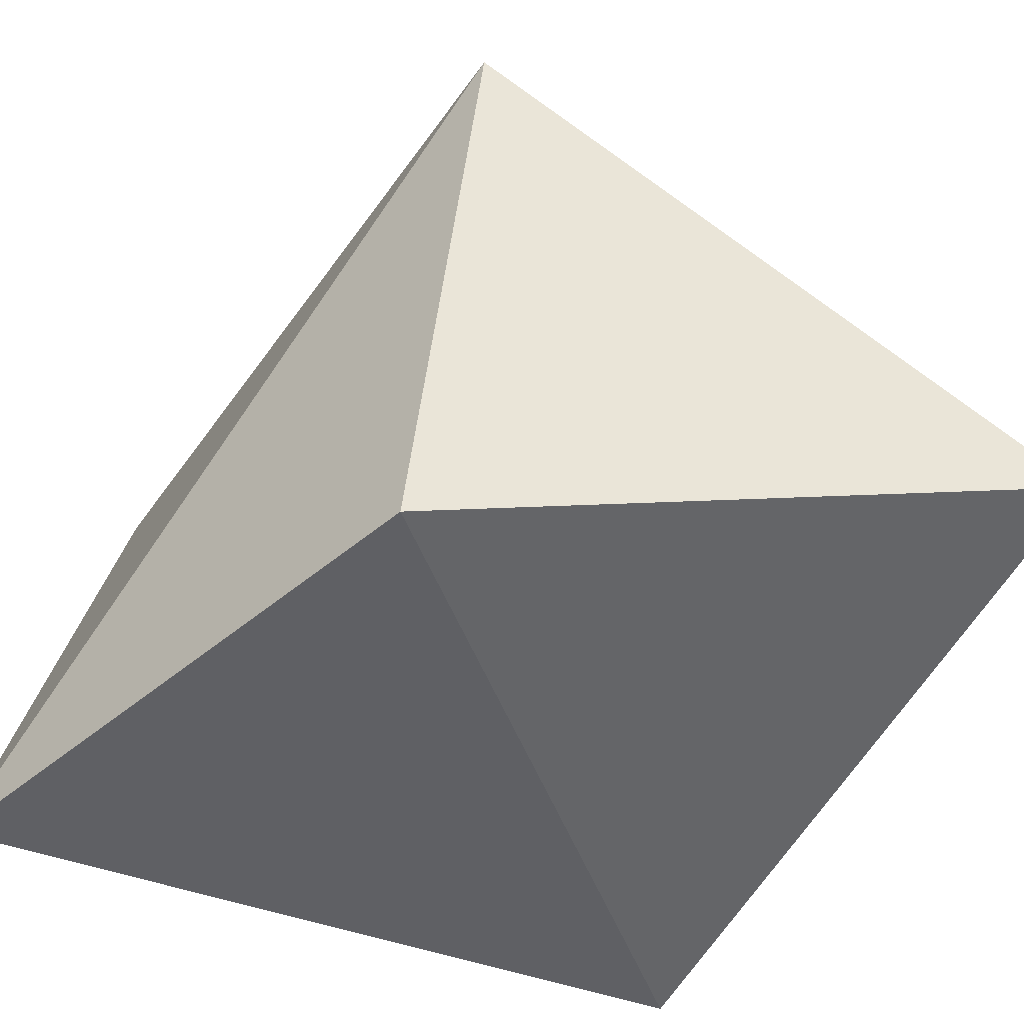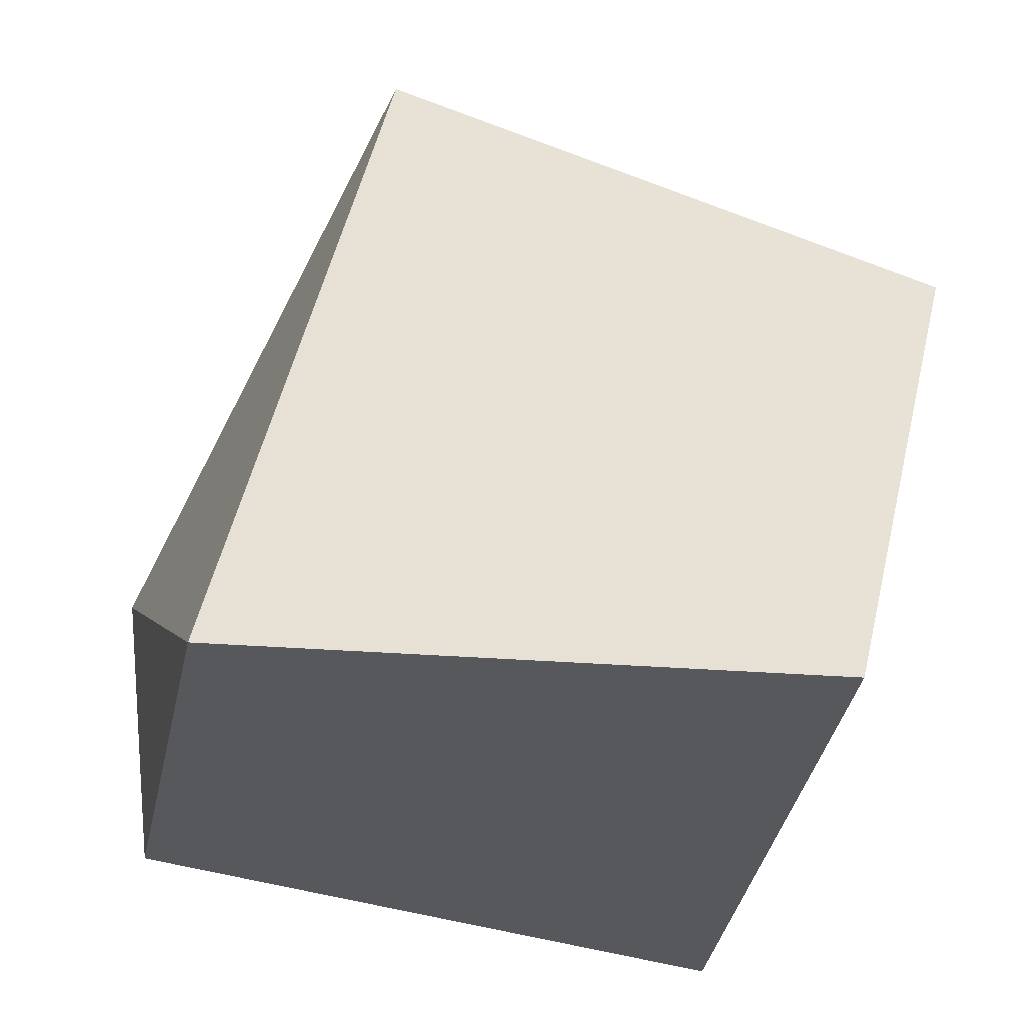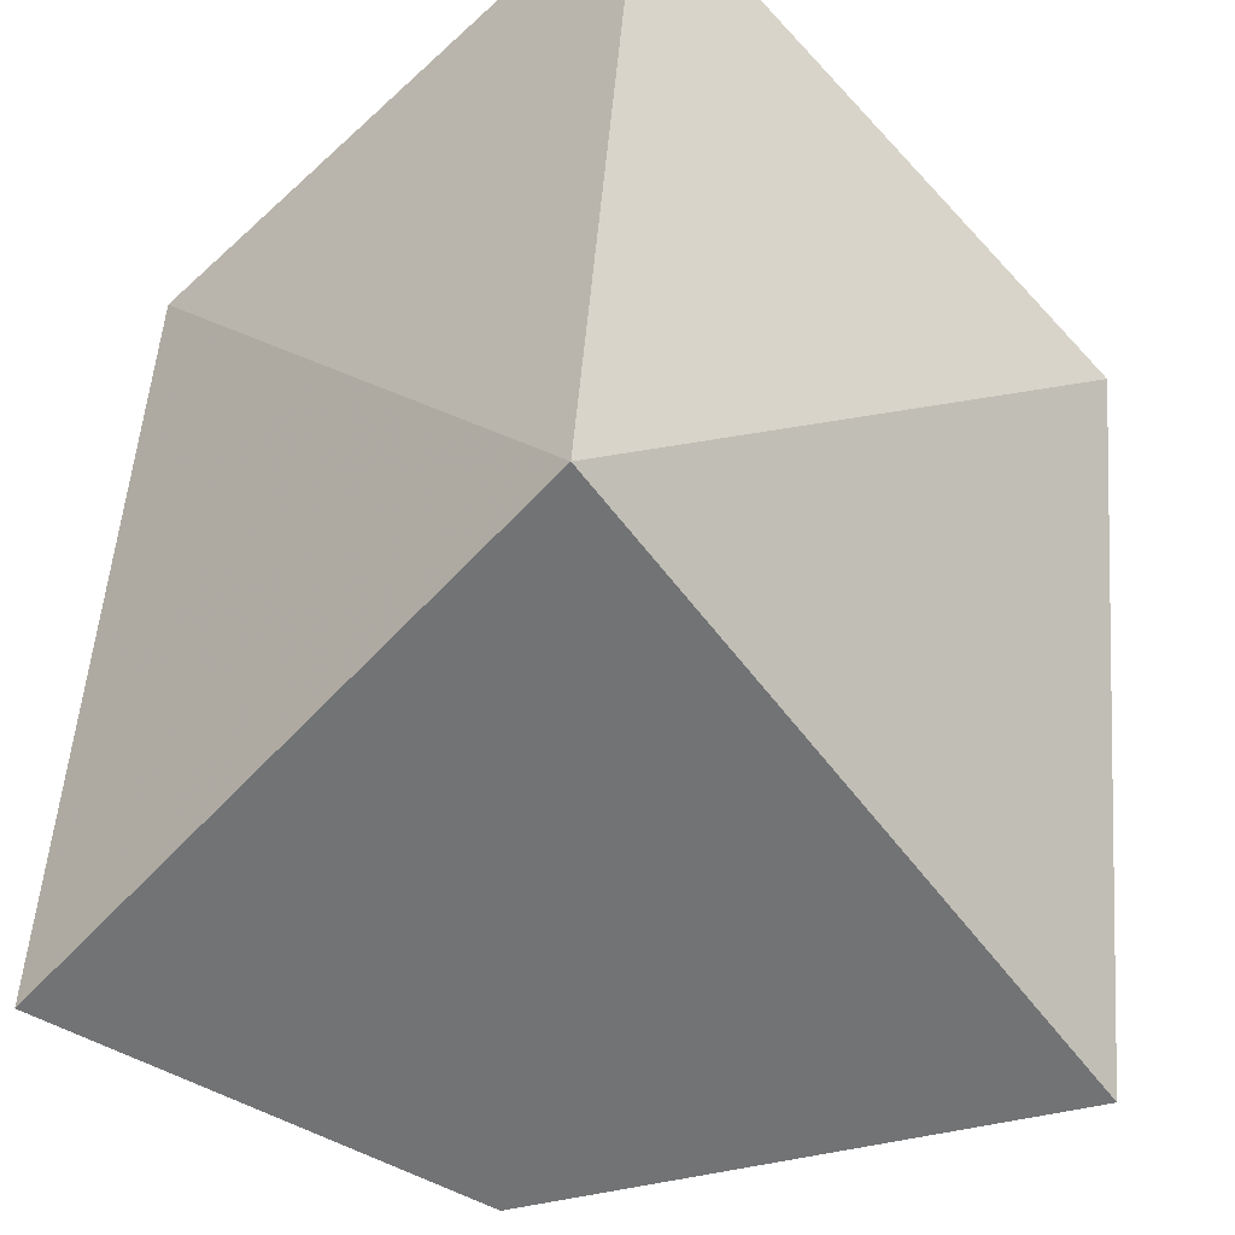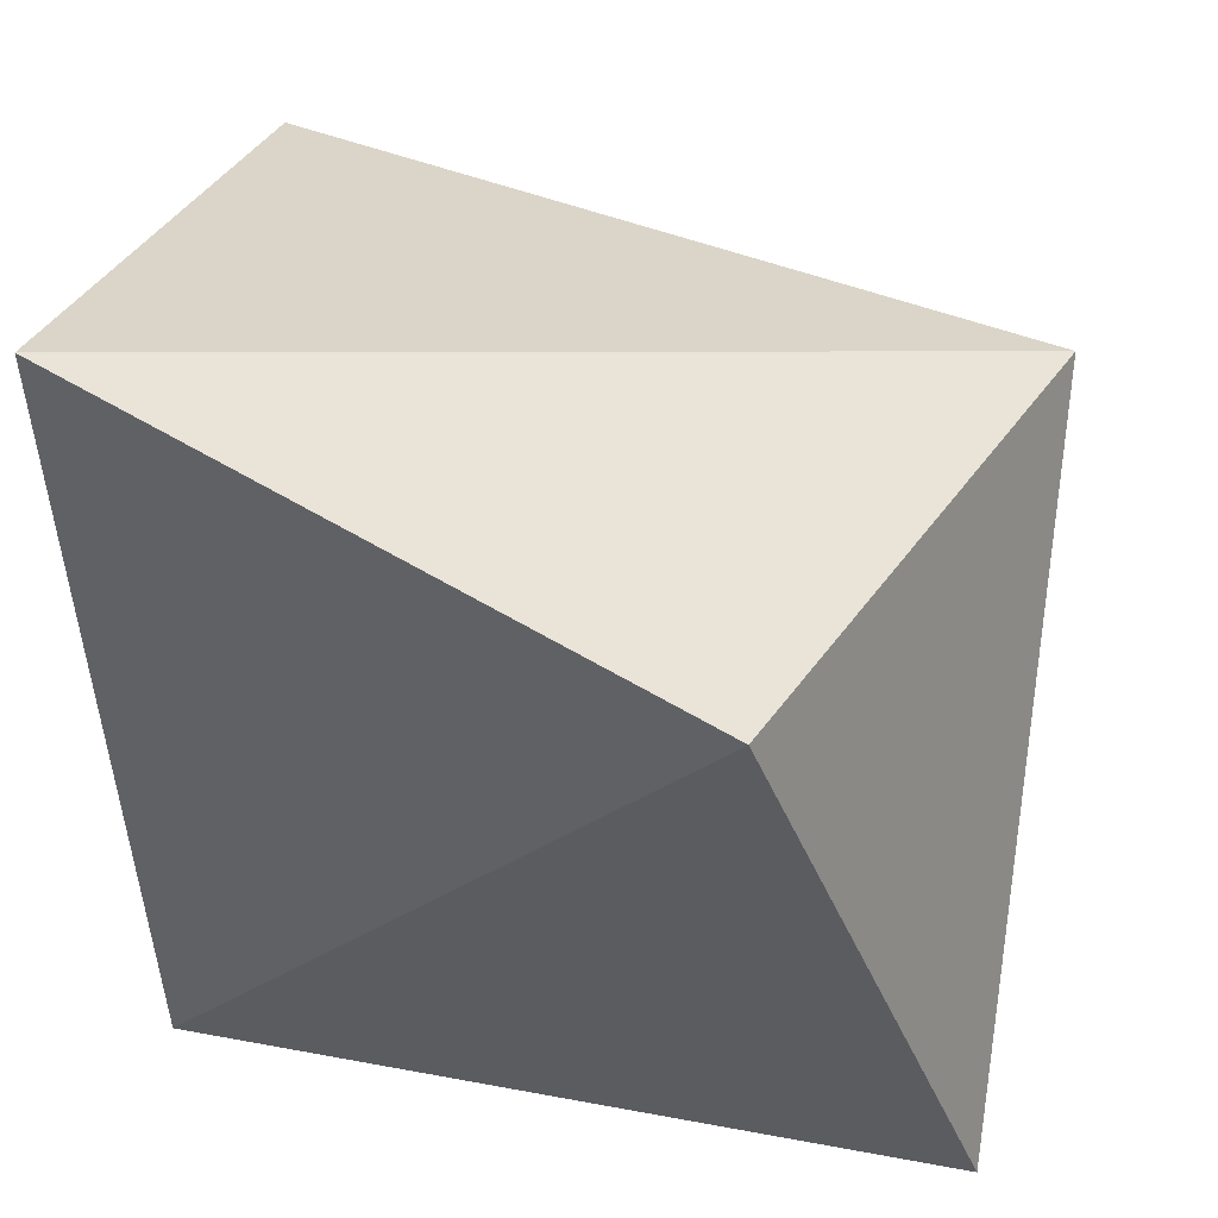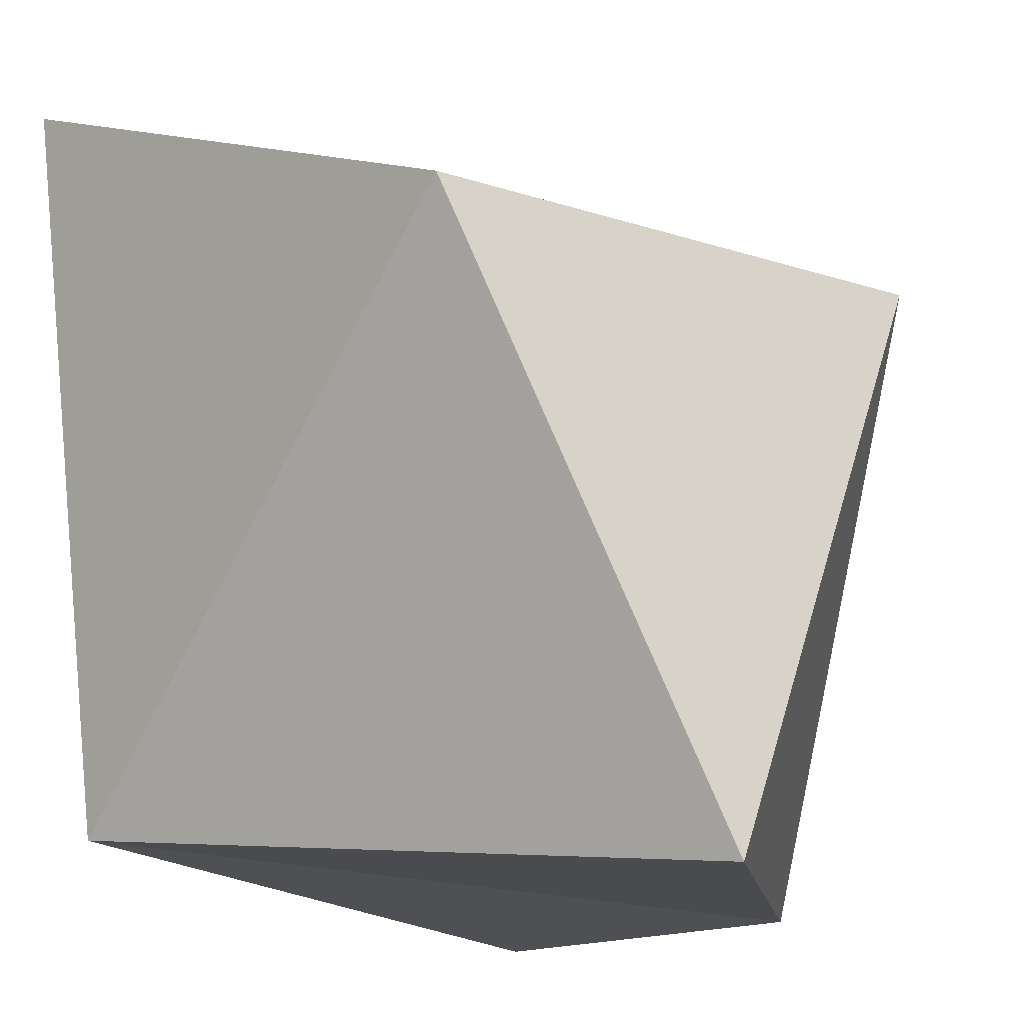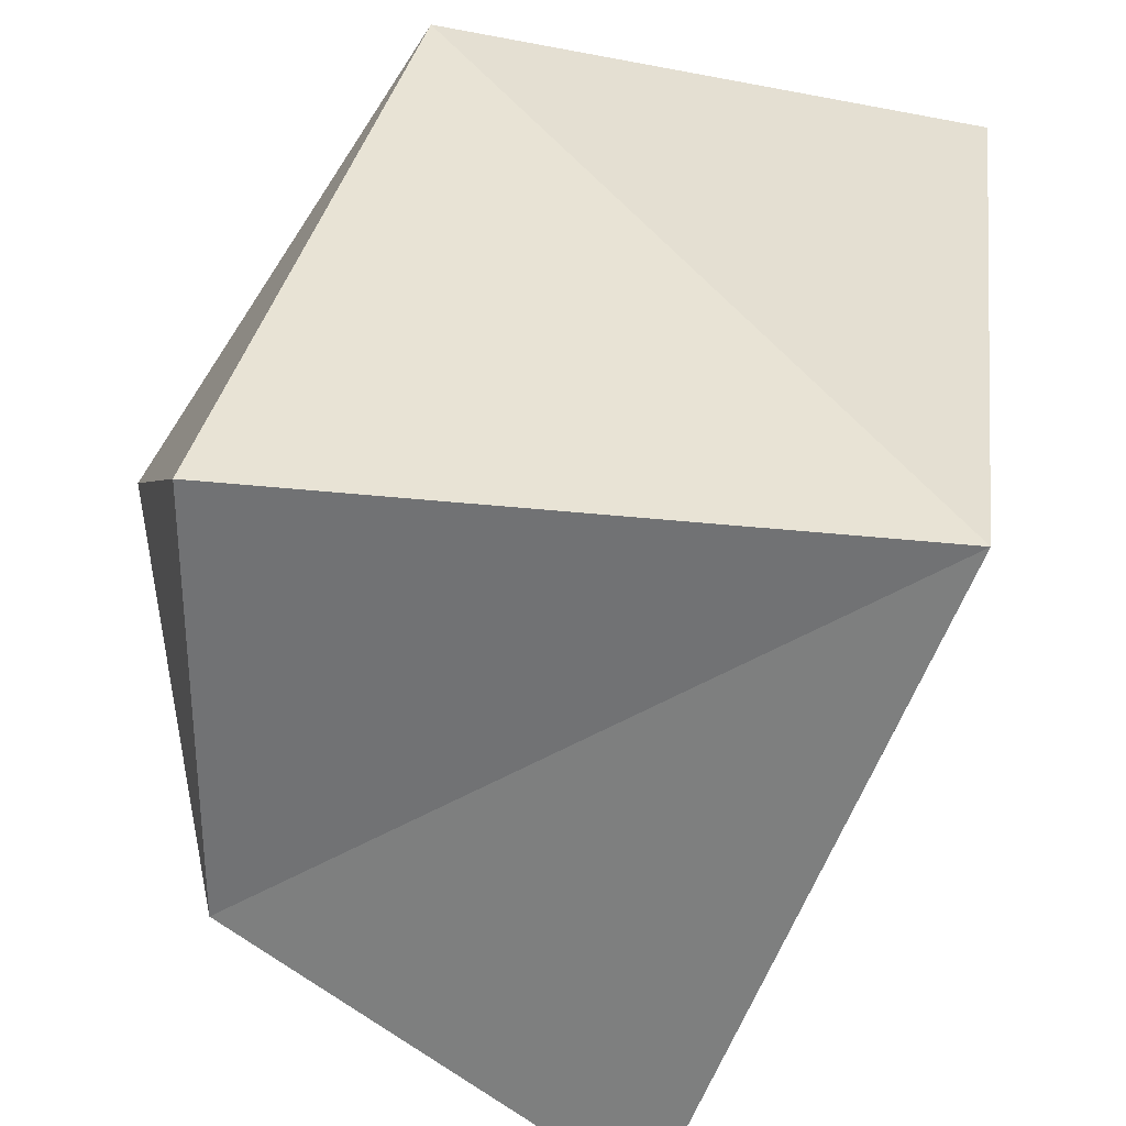
<metadata>
{"format":"obj","ext":"obj","renderer":"f3d","projection":"perspective","resolution":1024,"background":"white","views":[{"elev":-58.0,"azim":64.0,"up":"+Y"},{"elev":58.9,"azim":-84.0,"up":"+Z"},{"elev":-50.4,"azim":-50.8,"up":"+Z"},{"elev":36.0,"azim":11.8,"up":"+Z"},{"elev":-14.9,"azim":33.4,"up":"+Z"},{"elev":-55.1,"azim":-108.2,"up":"+Z"}]}
</metadata>
<code>
g rock01_mesh
v -0.3622 -0.3199 0.3976
v -0.3378 0.2395 0.3024
v 0.3622 0.1564 0.2066
v -0.3378 0.2395 0.3024
v -0.2458 0.3801 -0.3976
v -0.06745 0.3952 -0.1526
v -0.3378 -0.2353 -0.3328
v 0.3622 -0.1997 -0.3976
v 0.1605 0.2508 -0.3976
v -0.06745 0.3952 -0.1526
v 0.3622 0.1564 0.2066
v -0.3622 -0.3199 0.3976
v 0.1821 -0.3952 0.1908
v -0.3378 -0.2353 -0.3328
v -0.3622 -0.3199 0.3976
v 0.1821 -0.3952 0.1908
v -0.2458 0.3801 -0.3976
v 0.1605 0.2508 -0.3976
v 0.3622 0.1564 0.2066
v 0.1605 0.2508 -0.3976
v 0.3622 -0.1997 -0.3976
v -0.3378 -0.2353 -0.3328
v -0.2458 0.3801 -0.3976
v -0.3378 0.2395 0.3024
v -0.06745 0.3952 -0.1526
v 0.3622 0.1564 0.2066
v -0.2458 0.3801 -0.3976
v 0.1605 0.2508 -0.3976
v -0.06745 0.3952 -0.1526
v 0.1821 -0.3952 0.1908
v 0.3622 0.1564 0.2066
v 0.3622 -0.1997 -0.3976
v -0.3378 -0.2353 -0.3328
v -0.3378 0.2395 0.3024
v -0.3622 -0.3199 0.3976
v -0.3378 -0.2353 -0.3328
v 0.1821 -0.3952 0.1908
v 0.3622 -0.1997 -0.3976
g rock01_mesh_0
f 3 2 1
f 6 5 4
f 9 8 7
f 11 9 10
f 13 11 12
f 16 15 14
f 18 14 17
f 21 20 19
f 24 23 22
f 26 25 24
f 29 28 27
f 32 31 30
f 35 34 33
f 38 37 36

</code>
